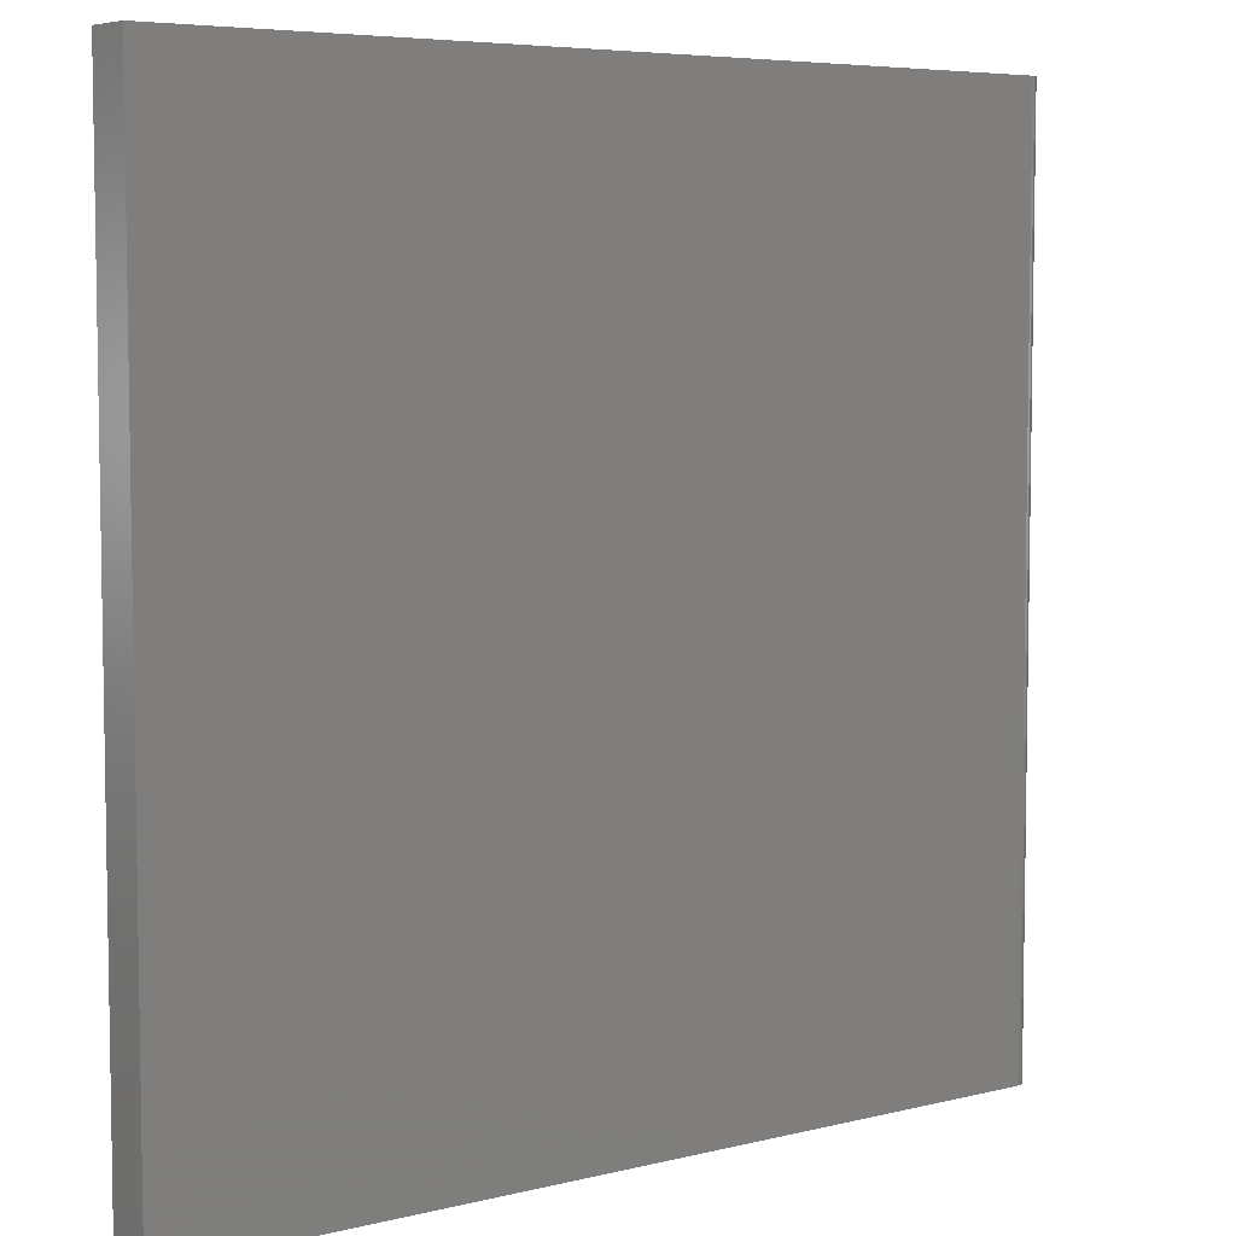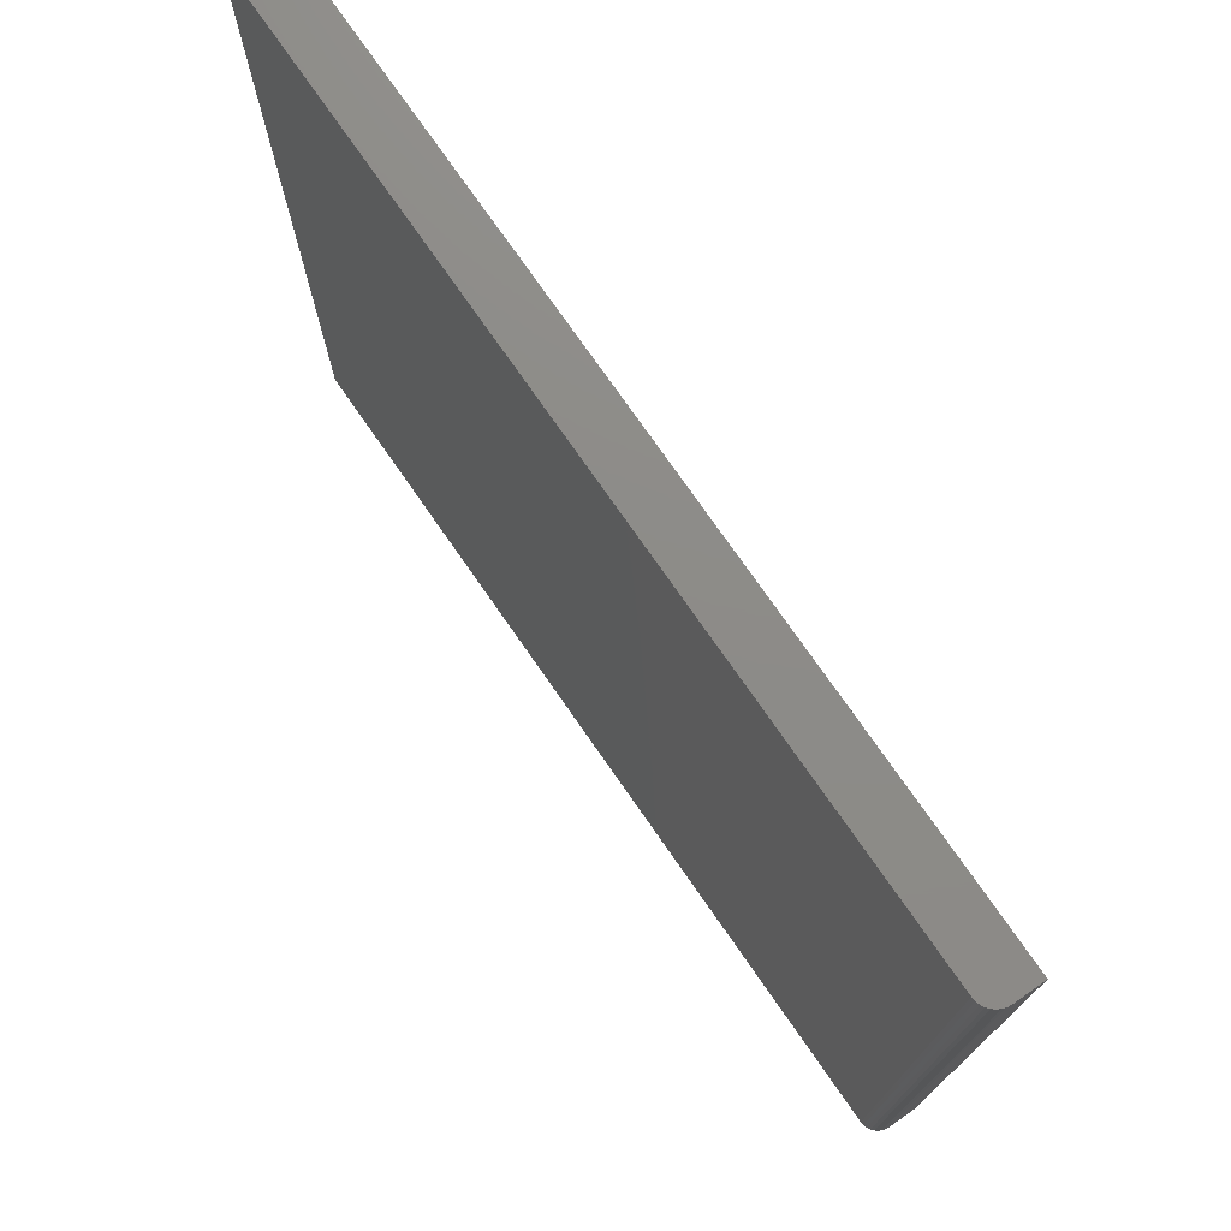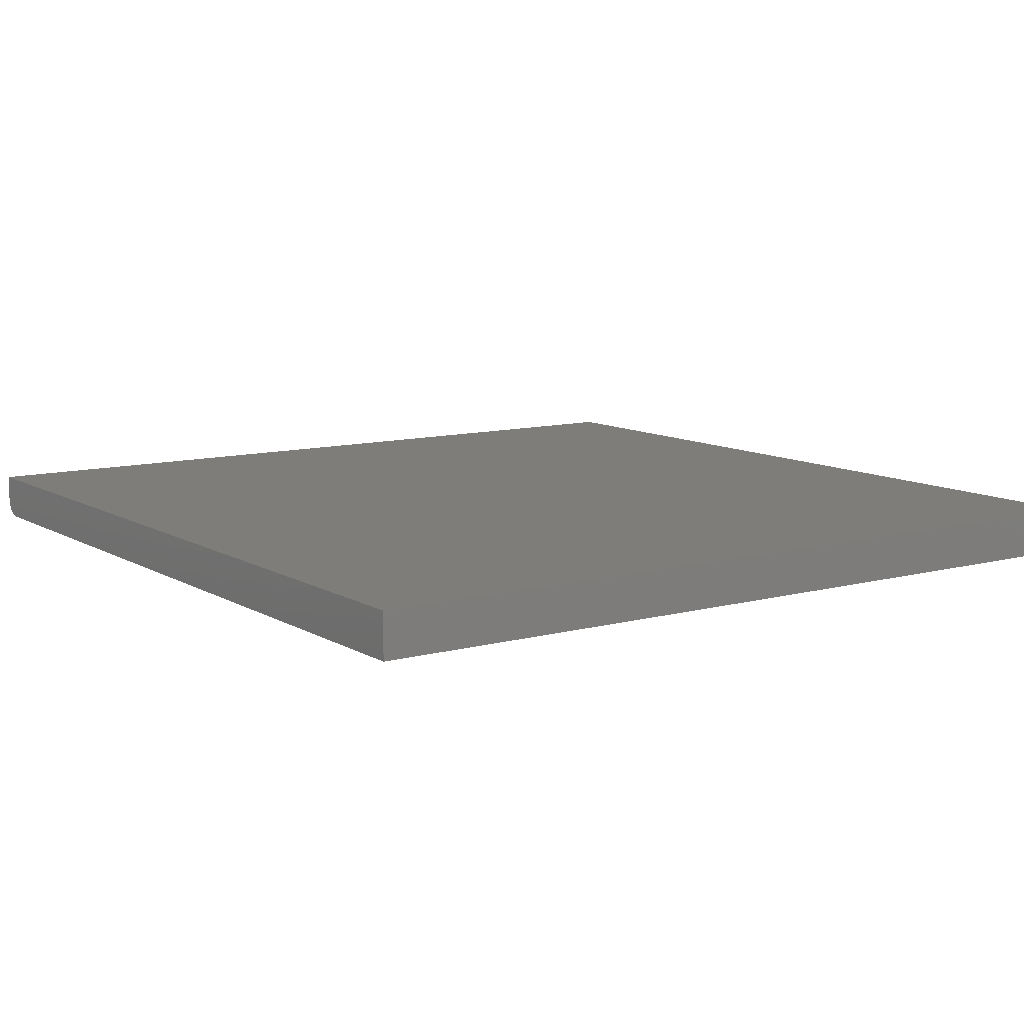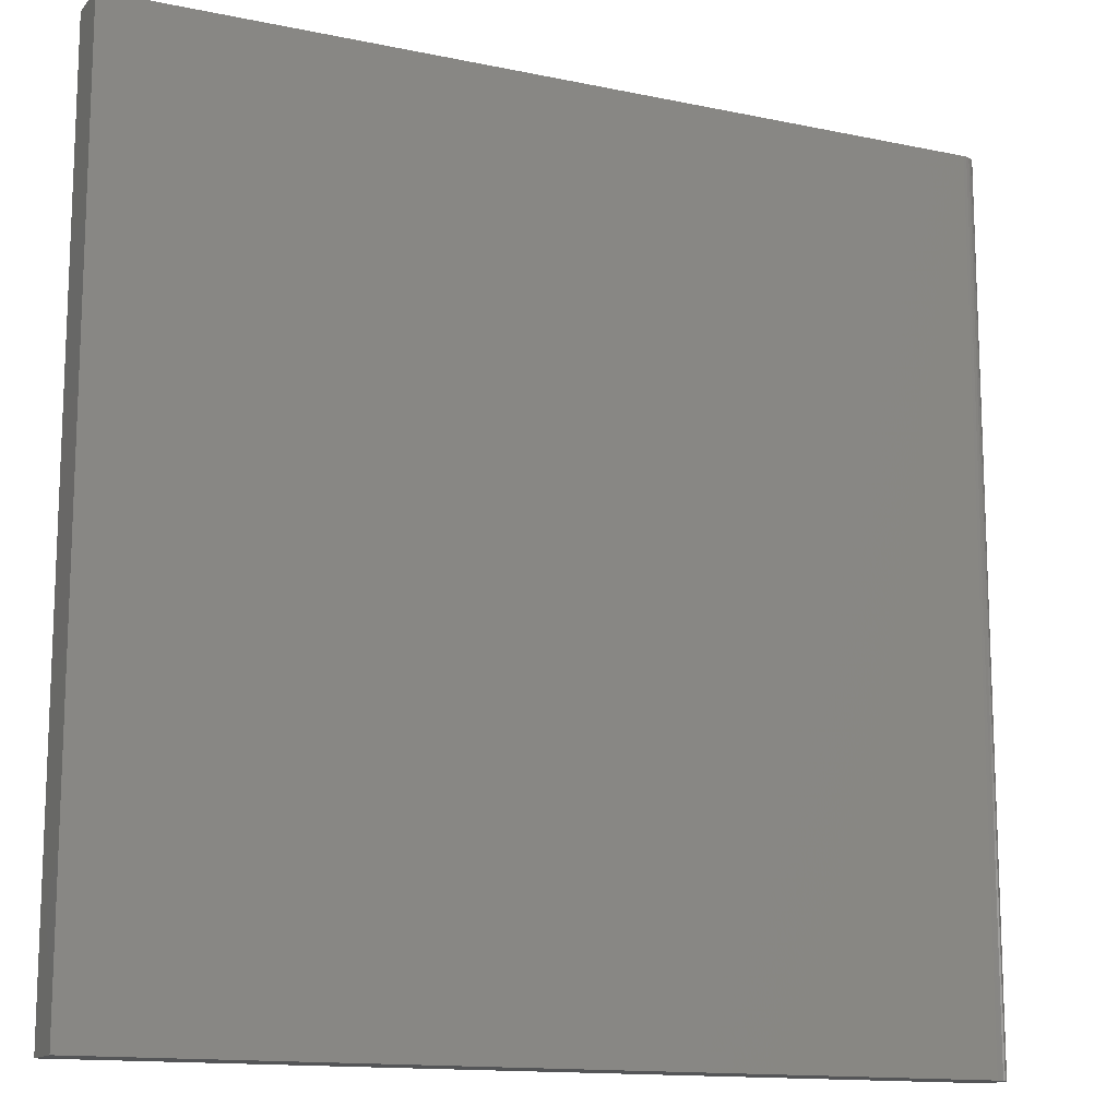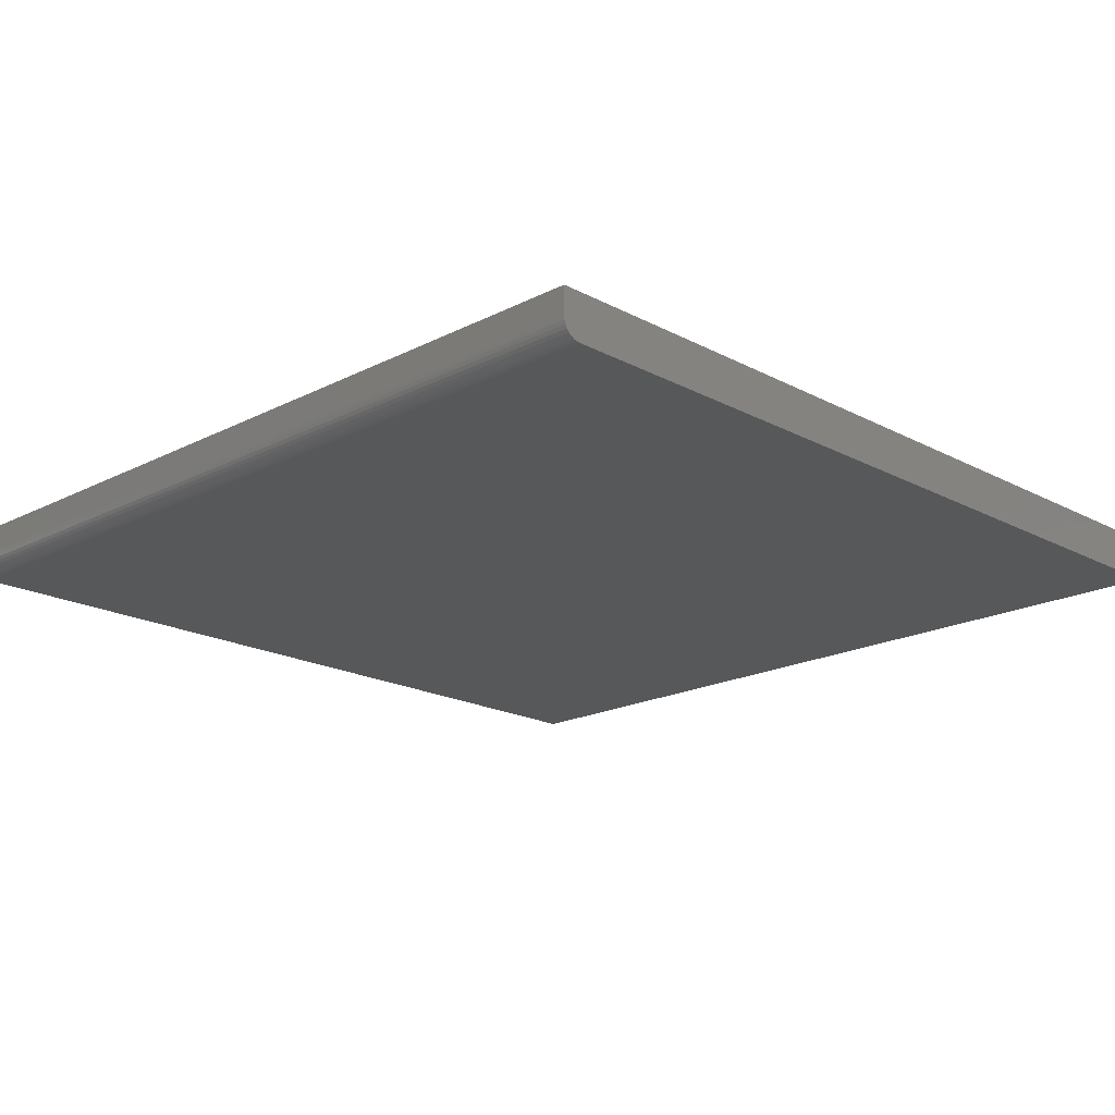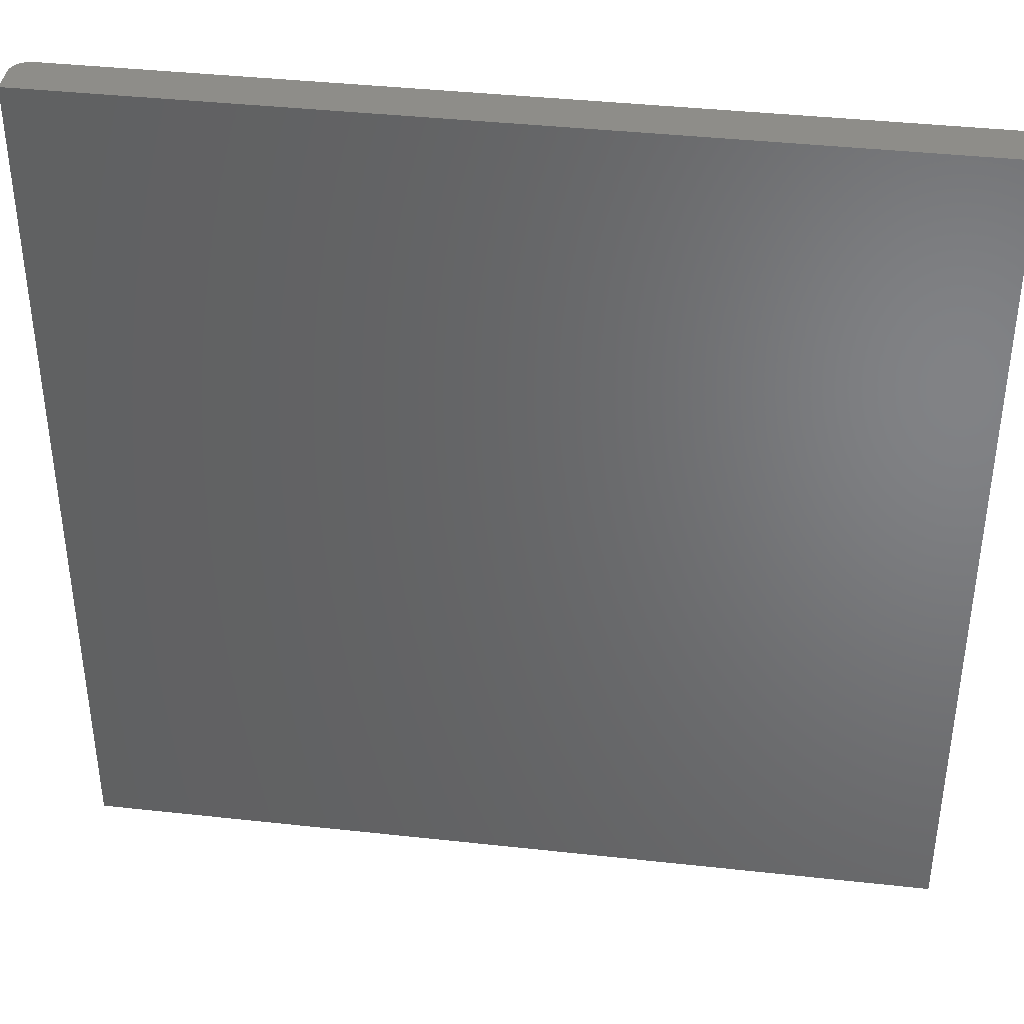
<metadata>
{"format":"stl","ext":"stl","renderer":"f3d","projection":"perspective","resolution":1024,"background":"white","views":[{"elev":6.0,"azim":143.1,"up":"+Y"},{"elev":75.5,"azim":-124.8,"up":"+Y"},{"elev":10.2,"azim":55.4,"up":"+Z"},{"elev":-13.7,"azim":154.8,"up":"+Y"},{"elev":-18.7,"azim":-45.5,"up":"+Z"},{"elev":39.5,"azim":7.8,"up":"+Y"}]}
</metadata>
<code>
# stl→obj: 24 verts, 44 faces
v 0.01562 0 0
v 0.01562 0.75 0
v 0.75 0 0
v 0.75 0.75 0
v 0 0.75 0.03906
v 0 0.75 0.01562
v 0 0 0.03906
v 0 0 0.01562
v 0.002633 0.75 0.006944
v 0.0003002 0.75 0.01258
v 0.001189 0.75 0.009646
v 0.006944 0.75 0.002633
v 0.004576 0.75 0.004576
v 0.75 0.75 0.03906
v 0.01258 0.75 0.0003002
v 0.009646 0.75 0.001189
v 0.0003002 0 0.01258
v 0.001189 0 0.009646
v 0.009646 0 0.001189
v 0.01258 0 0.0003002
v 0.75 0 0.03906
v 0.002633 0 0.006944
v 0.004576 0 0.004576
v 0.006944 0 0.002633
f 1 2 3
f 3 2 4
f 5 6 7
f 7 6 8
f 6 9 10
f 9 11 10
f 12 13 9
f 2 14 4
f 5 14 2
f 5 2 15
f 5 15 16
f 5 16 12
f 5 12 9
f 5 9 6
f 8 17 18
f 1 19 20
f 21 7 19
f 21 19 1
f 21 1 3
f 7 8 18
f 7 18 22
f 7 22 23
f 7 23 24
f 7 24 19
f 2 1 15
f 15 1 20
f 15 20 16
f 16 20 19
f 16 19 12
f 12 19 24
f 12 24 13
f 13 24 23
f 13 23 9
f 9 23 22
f 9 22 11
f 11 22 18
f 11 18 10
f 10 18 17
f 10 17 6
f 6 17 8
f 7 21 5
f 5 21 14
f 21 3 14
f 14 3 4

</code>
